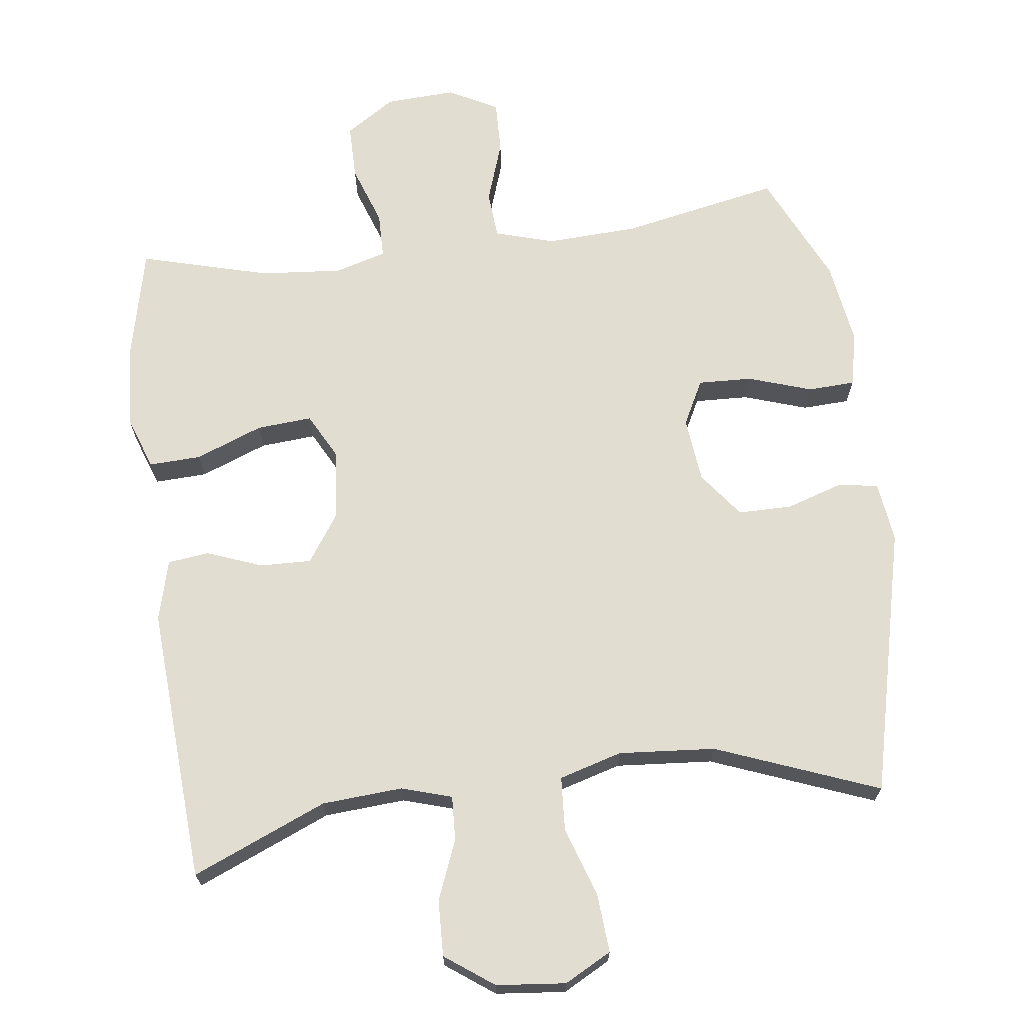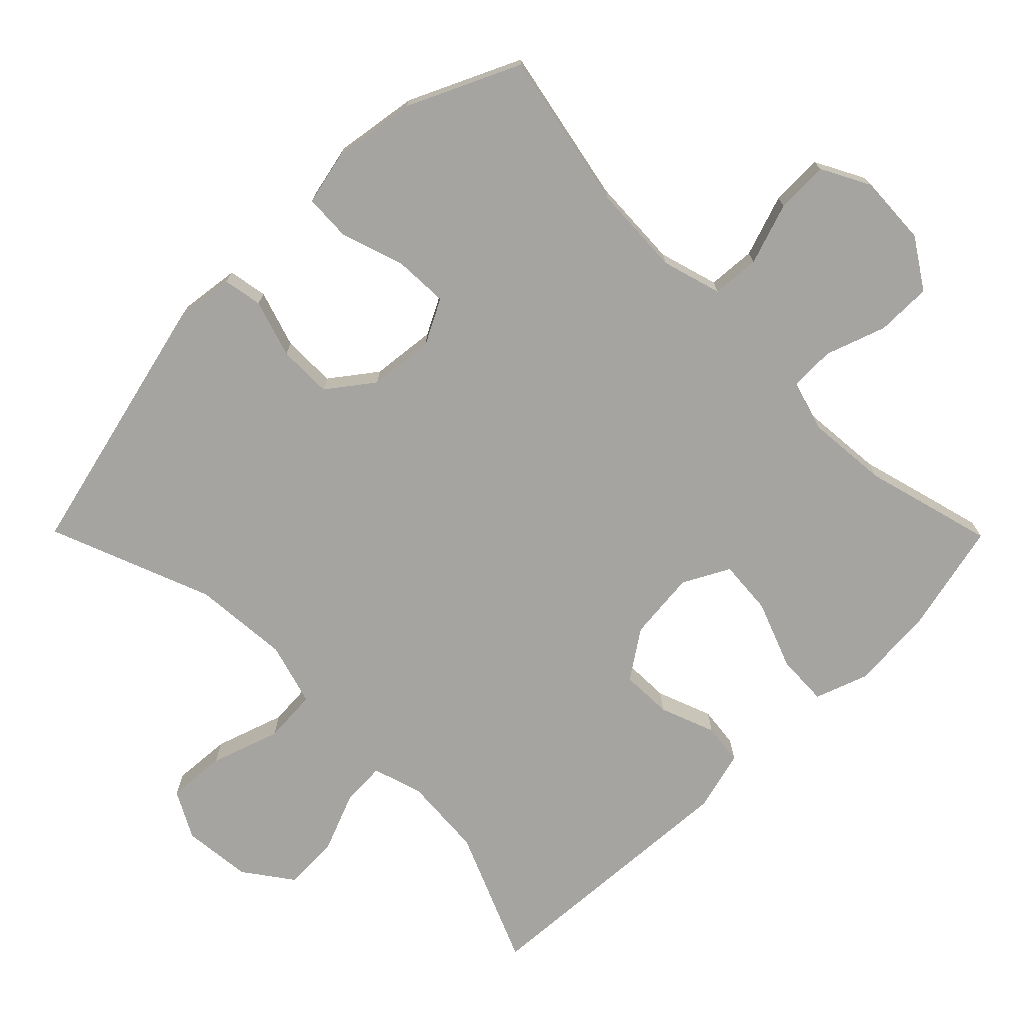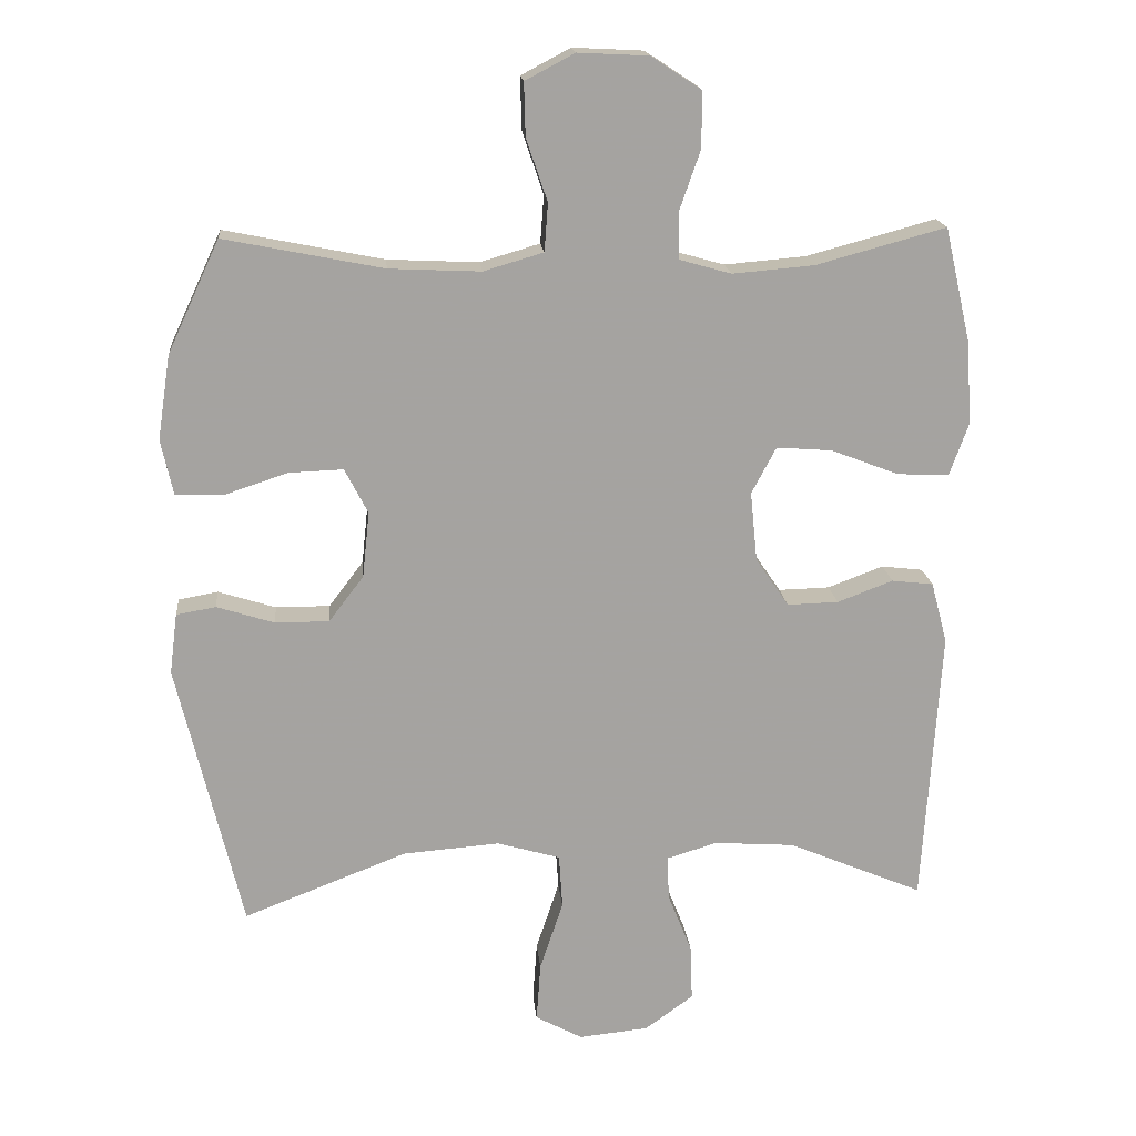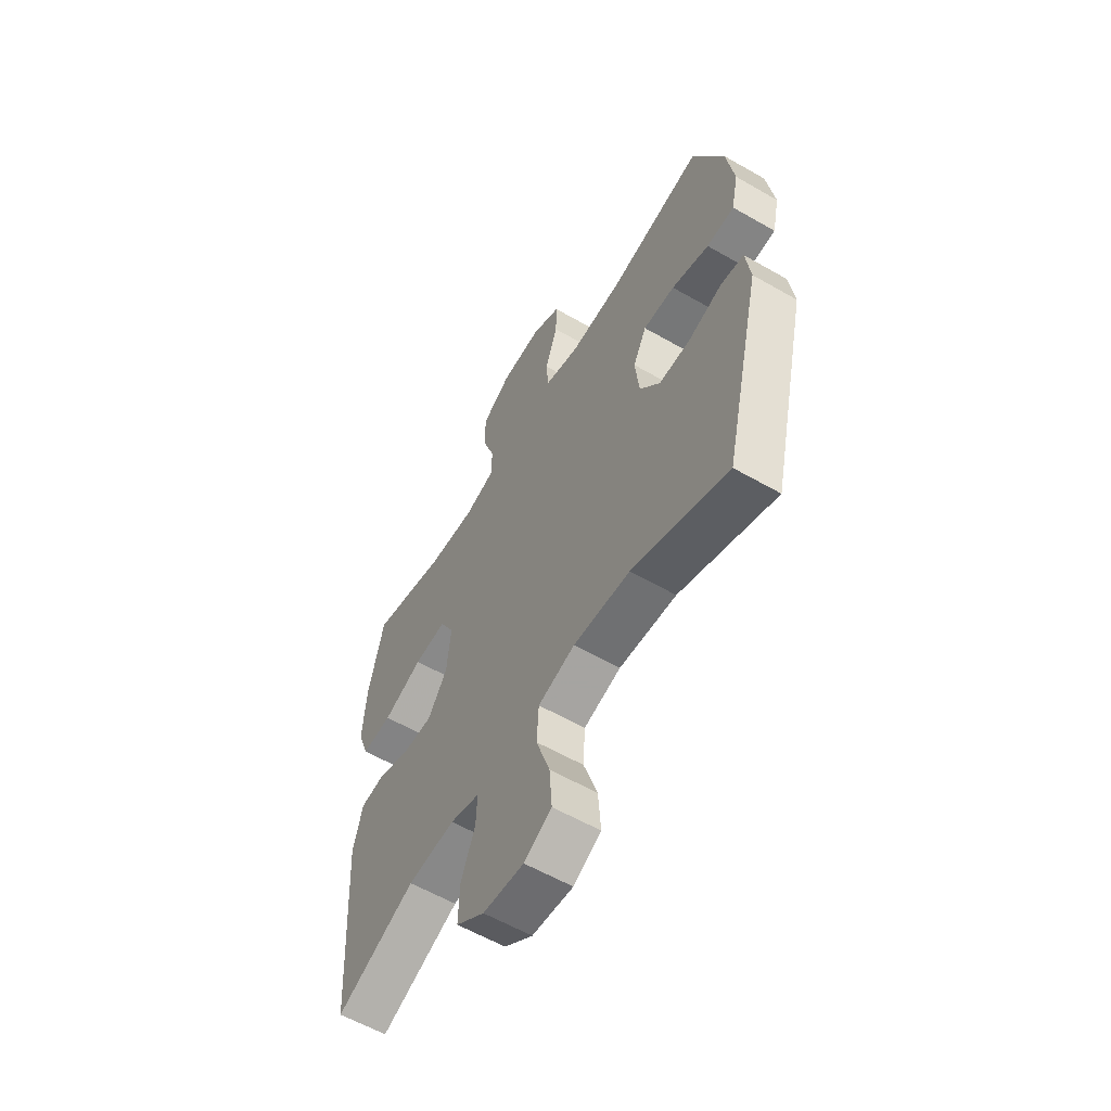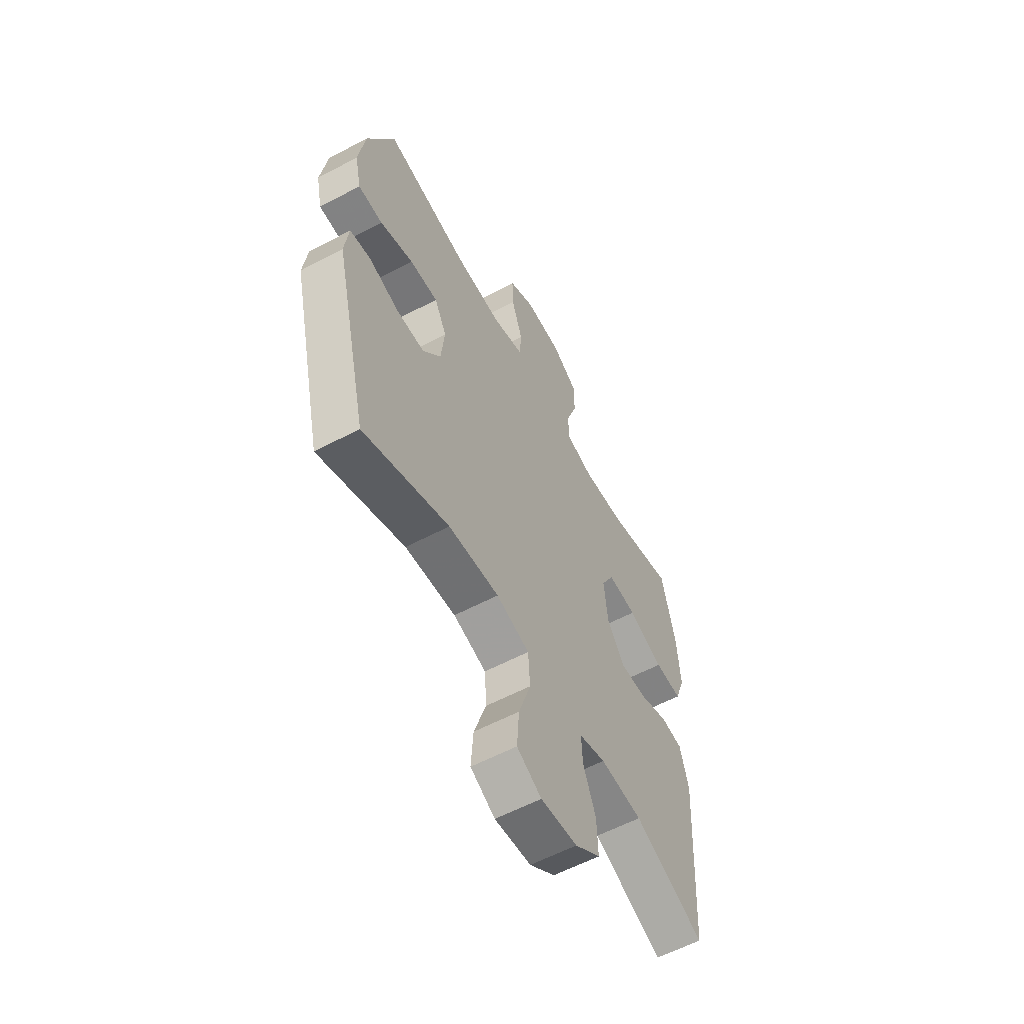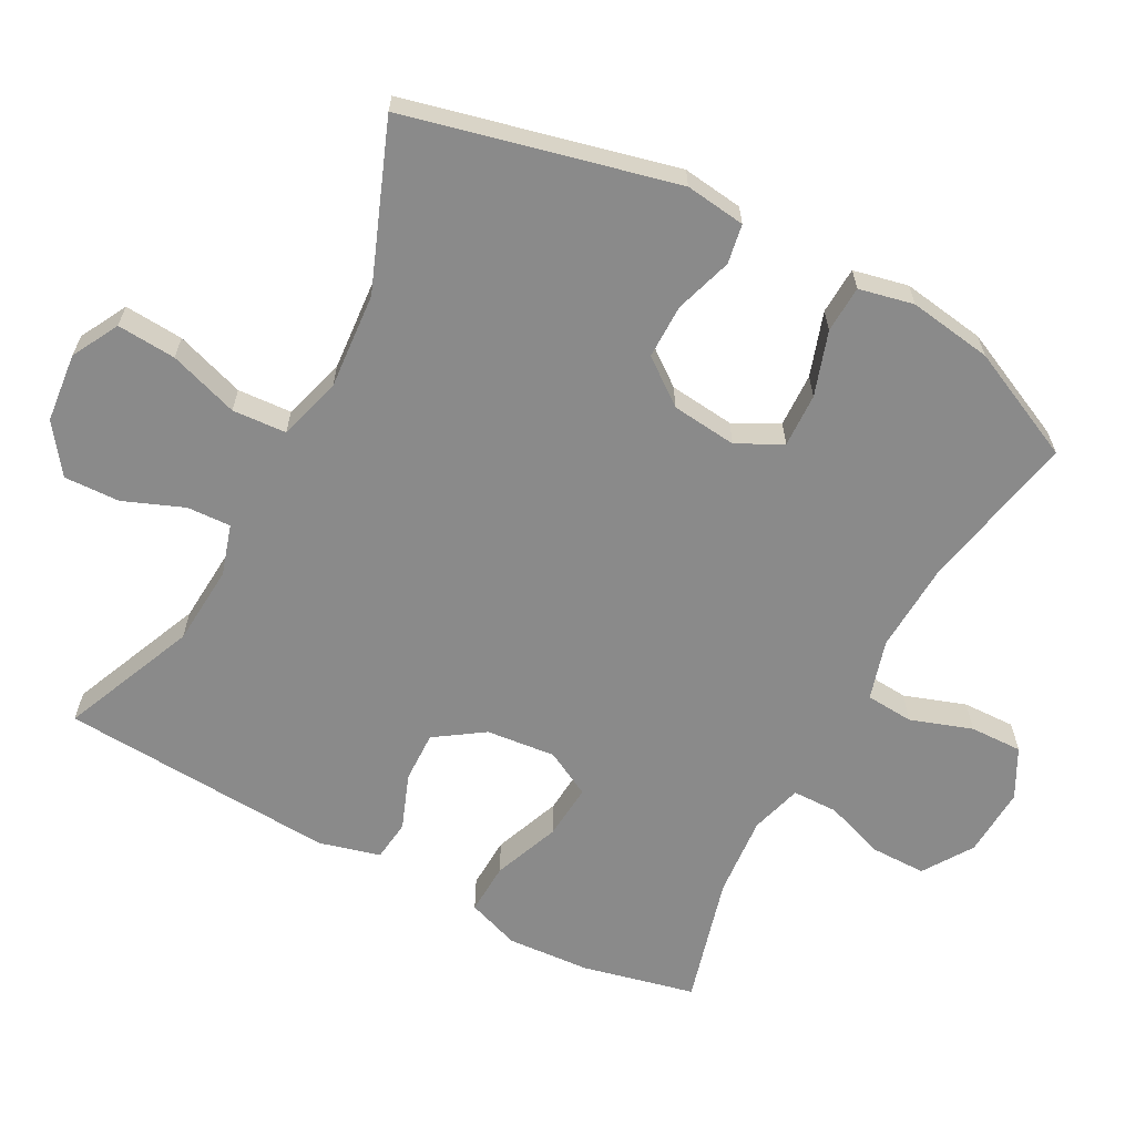
<metadata>
{"format":"obj","ext":"obj","renderer":"f3d","projection":"perspective","resolution":1024,"background":"white","views":[{"elev":68.6,"azim":172.7,"up":"+Y"},{"elev":-73.3,"azim":-45.3,"up":"+Y"},{"elev":17.3,"azim":-5.2,"up":"+Z"},{"elev":-59.1,"azim":-120.6,"up":"+Z"},{"elev":-58.8,"azim":-61.4,"up":"+Z"},{"elev":-63.4,"azim":-118.1,"up":"+Y"}]}
</metadata>
<code>
v 0.5 0.07 -0.5
v 0.308 0.07 -0.419
v 0.193 0.07 -0.411
v 0.121 0.07 -0.433
v 0.124 0.07 -0.496
v 0.158 0.07 -0.581
v 0.161 0.07 -0.661
v 0.092 0.07 -0.711
v -0.007 0.07 -0.721
v -0.074 0.07 -0.685
v -0.068 0.07 -0.601
v -0.035 0.07 -0.502
v -0.04 0.07 -0.425
v -0.13 0.07 -0.399
v -0.268 0.07 -0.41
v -0.5 0.07 -0.5
v -0.592 0.07 -0.118
v -0.581 0.07 -0.032
v -0.525 0.07 -0.022
v -0.443 0.07 -0.048
v -0.366 0.07 -0.048
v -0.317 0.07 0.017
v -0.307 0.07 0.11
v -0.34 0.07 0.174
v -0.417 0.07 0.171
v -0.508 0.07 0.141
v -0.575 0.07 0.144
v -0.592 0.07 0.222
v -0.574 0.07 0.341
v -0.5 0.07 0.5
v -0.274 0.07 0.455
v -0.144 0.07 0.449
v -0.059 0.07 0.474
v -0.054 0.07 0.542
v -0.084 0.07 0.63
v -0.086 0.07 0.705
v -0.016 0.07 0.742
v 0.084 0.07 0.737
v 0.155 0.07 0.691
v 0.155 0.07 0.612
v 0.125 0.07 0.526
v 0.126 0.07 0.461
v 0.2 0.07 0.44
v 0.316 0.07 0.45
v 0.5 0.07 0.5
v 0.537 0.07 0.339
v 0.545 0.07 0.22
v 0.518 0.07 0.145
v 0.444 0.07 0.148
v 0.348 0.07 0.185
v 0.269 0.07 0.191
v 0.234 0.07 0.125
v 0.244 0.07 0.026
v 0.291 0.07 -0.043
v 0.364 0.07 -0.041
v 0.443 0.07 -0.011
v 0.502 0.07 -0.018
v 0.525 0.07 -0.105
v 0.5 0 -0.5
v 0.308 0 -0.419
v 0.193 0 -0.411
v 0.121 0 -0.433
v 0.124 0 -0.496
v 0.158 0 -0.581
v 0.161 0 -0.661
v 0.092 0 -0.711
v -0.007 0 -0.721
v -0.074 0 -0.685
v -0.068 0 -0.601
v -0.035 0 -0.502
v -0.04 0 -0.425
v -0.13 0 -0.399
v -0.268 0 -0.41
v -0.5 0 -0.5
v -0.592 0 -0.118
v -0.581 0 -0.032
v -0.525 0 -0.022
v -0.443 0 -0.048
v -0.366 0 -0.048
v -0.317 0 0.017
v -0.307 0 0.11
v -0.34 0 0.174
v -0.417 0 0.171
v -0.508 0 0.141
v -0.575 0 0.144
v -0.592 0 0.222
v -0.574 0 0.341
v -0.5 0 0.5
v -0.274 0 0.455
v -0.144 0 0.449
v -0.059 0 0.474
v -0.054 0 0.542
v -0.084 0 0.63
v -0.086 0 0.705
v -0.016 0 0.742
v 0.084 0 0.737
v 0.155 0 0.691
v 0.155 0 0.612
v 0.125 0 0.526
v 0.126 0 0.461
v 0.2 0 0.44
v 0.316 0 0.45
v 0.5 0 0.5
v 0.537 0 0.339
v 0.545 0 0.22
v 0.518 0 0.145
v 0.444 0 0.148
v 0.348 0 0.185
v 0.269 0 0.191
v 0.234 0 0.125
v 0.244 0 0.026
v 0.291 0 -0.043
v 0.364 0 -0.041
v 0.443 0 -0.011
v 0.502 0 -0.018
v 0.525 0 -0.105
f 58 1 2
f 57 58 2
f 56 57 2
f 55 56 2
f 54 55 2 3
f 53 54 3 4
f 52 53 4
f 48 49 50
f 47 48 50
f 46 47 50
f 45 46 50
f 44 45 50
f 43 44 50 51
f 42 43 51 52
f 39 40 41
f 38 39 41
f 37 38 41
f 36 37 41
f 35 36 41
f 34 35 41
f 33 34 41 42
f 42 52 4
f 33 42 4
f 32 33 4
f 29 30 31
f 28 29 31
f 27 28 31
f 26 27 31
f 25 26 31
f 24 25 31 32
f 18 19 20
f 17 18 20
f 16 17 20
f 15 16 20
f 14 15 20 21
f 13 14 21 22
f 10 11 12
f 9 10 12
f 8 9 12
f 7 8 12
f 6 7 12
f 5 6 12
f 5 12 13
f 32 4 5
f 24 32 5
f 23 24 5
f 5 13 22 23
f 60 59 116
f 60 116 115
f 60 115 114
f 60 114 113
f 61 60 113 112
f 62 61 112 111
f 62 111 110
f 108 107 106
f 108 106 105
f 108 105 104
f 108 104 103
f 108 103 102
f 109 108 102 101
f 110 109 101 100
f 99 98 97
f 99 97 96
f 99 96 95
f 99 95 94
f 99 94 93
f 99 93 92
f 100 99 92 91
f 62 110 100
f 62 100 91
f 62 91 90
f 89 88 87
f 89 87 86
f 89 86 85
f 89 85 84
f 89 84 83
f 90 89 83 82
f 78 77 76
f 78 76 75
f 78 75 74
f 78 74 73
f 79 78 73 72
f 80 79 72 71
f 70 69 68
f 70 68 67
f 70 67 66
f 70 66 65
f 70 65 64
f 70 64 63
f 71 70 63
f 63 62 90
f 63 90 82
f 63 82 81
f 81 80 71 63
f 1 59 60 2
f 2 60 61 3
f 3 61 62 4
f 4 62 63 5
f 5 63 64 6
f 6 64 65 7
f 7 65 66 8
f 8 66 67 9
f 9 67 68 10
f 10 68 69 11
f 11 69 70 12
f 12 70 71 13
f 13 71 72 14
f 14 72 73 15
f 15 73 74 16
f 16 74 75 17
f 17 75 76 18
f 18 76 77 19
f 19 77 78 20
f 20 78 79 21
f 21 79 80 22
f 22 80 81 23
f 23 81 82 24
f 24 82 83 25
f 25 83 84 26
f 26 84 85 27
f 27 85 86 28
f 28 86 87 29
f 29 87 88 30
f 30 88 89 31
f 31 89 90 32
f 32 90 91 33
f 33 91 92 34
f 34 92 93 35
f 35 93 94 36
f 36 94 95 37
f 37 95 96 38
f 38 96 97 39
f 39 97 98 40
f 40 98 99 41
f 41 99 100 42
f 42 100 101 43
f 43 101 102 44
f 44 102 103 45
f 45 103 104 46
f 46 104 105 47
f 47 105 106 48
f 48 106 107 49
f 49 107 108 50
f 50 108 109 51
f 51 109 110 52
f 52 110 111 53
f 53 111 112 54
f 54 112 113 55
f 55 113 114 56
f 56 114 115 57
f 57 115 116 58
f 58 116 59 1

</code>
